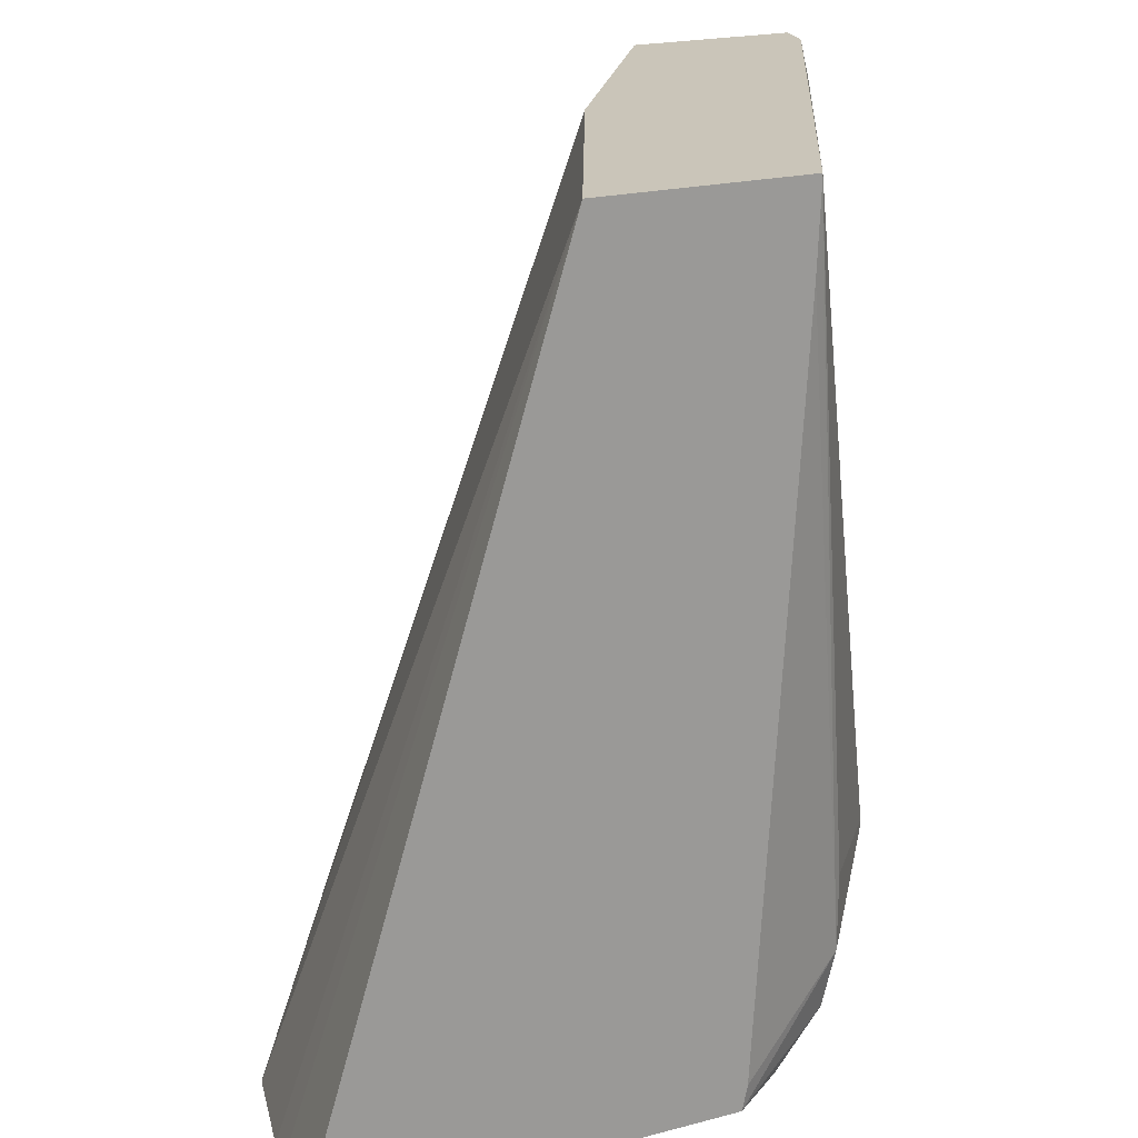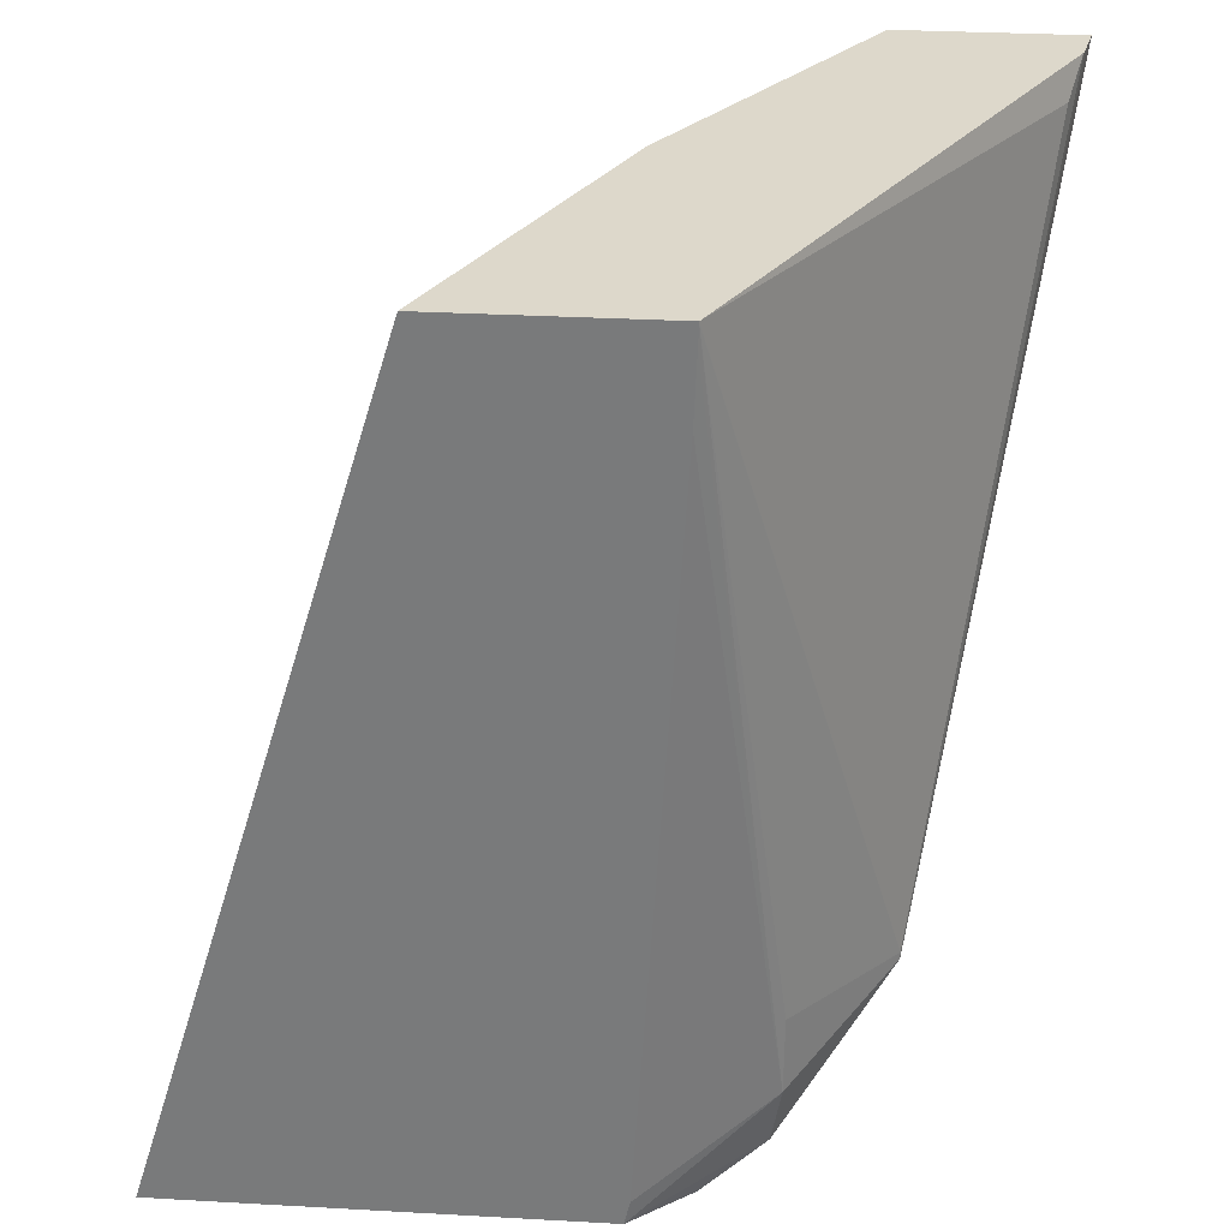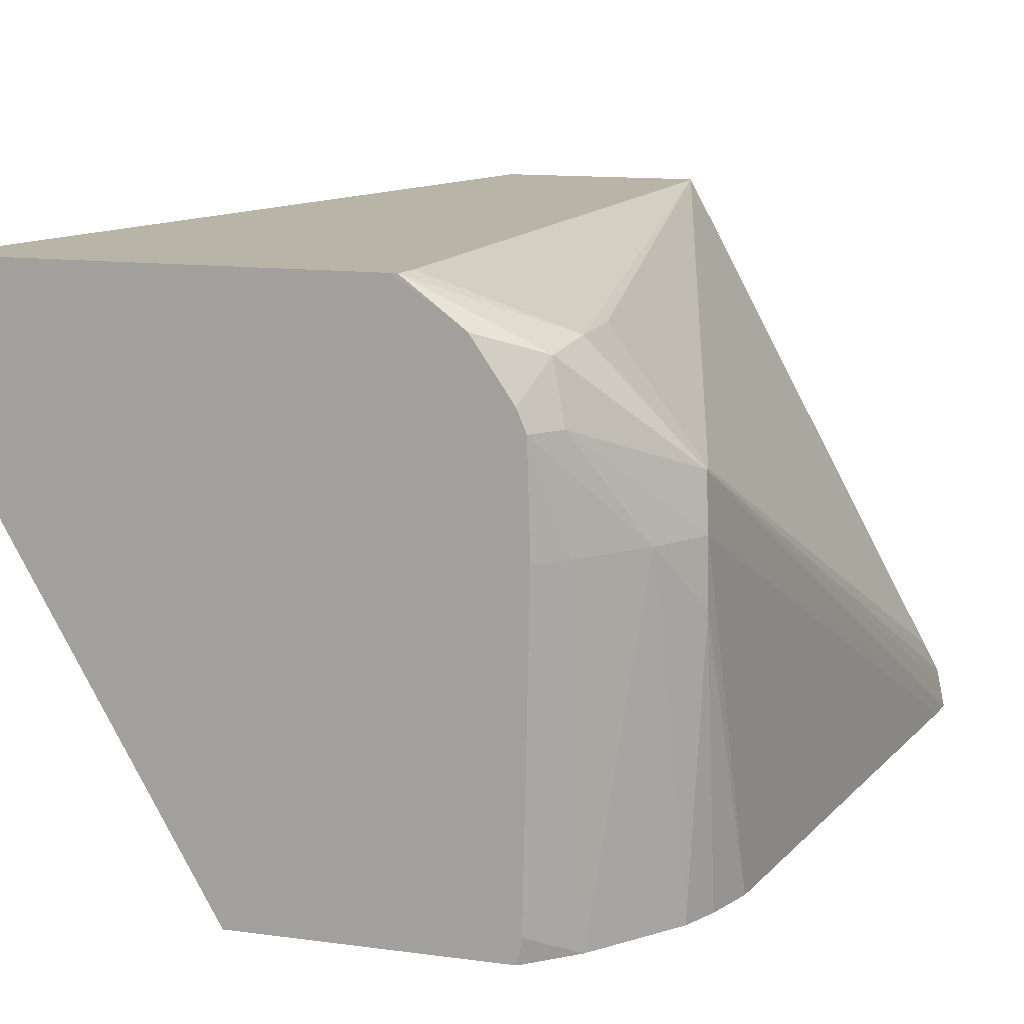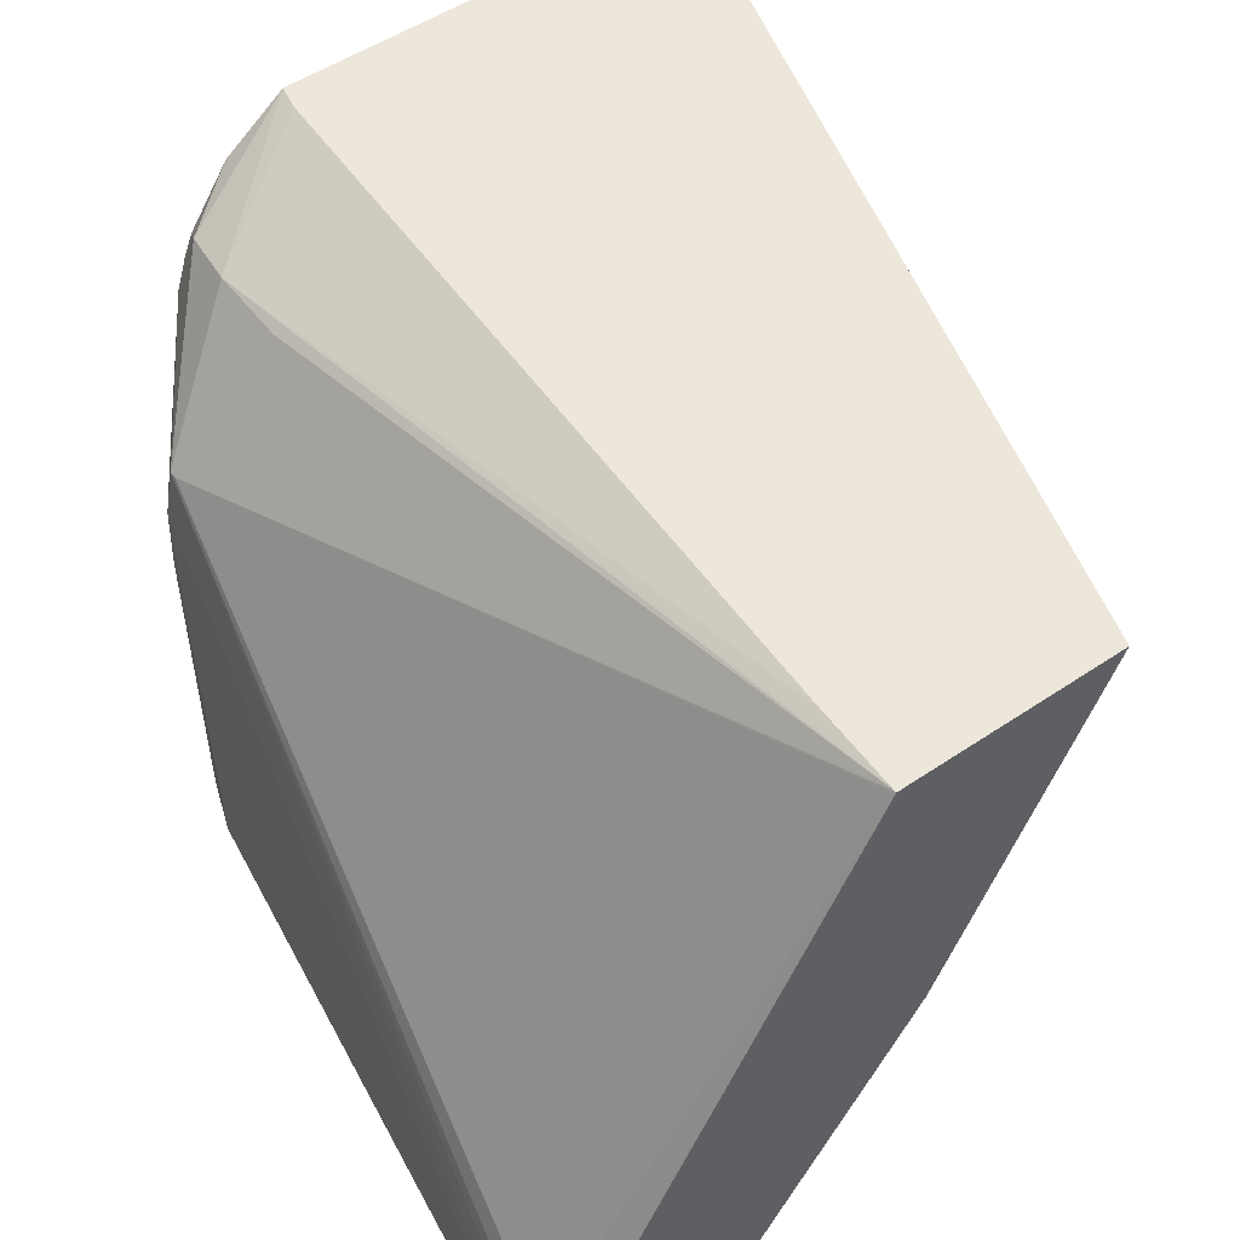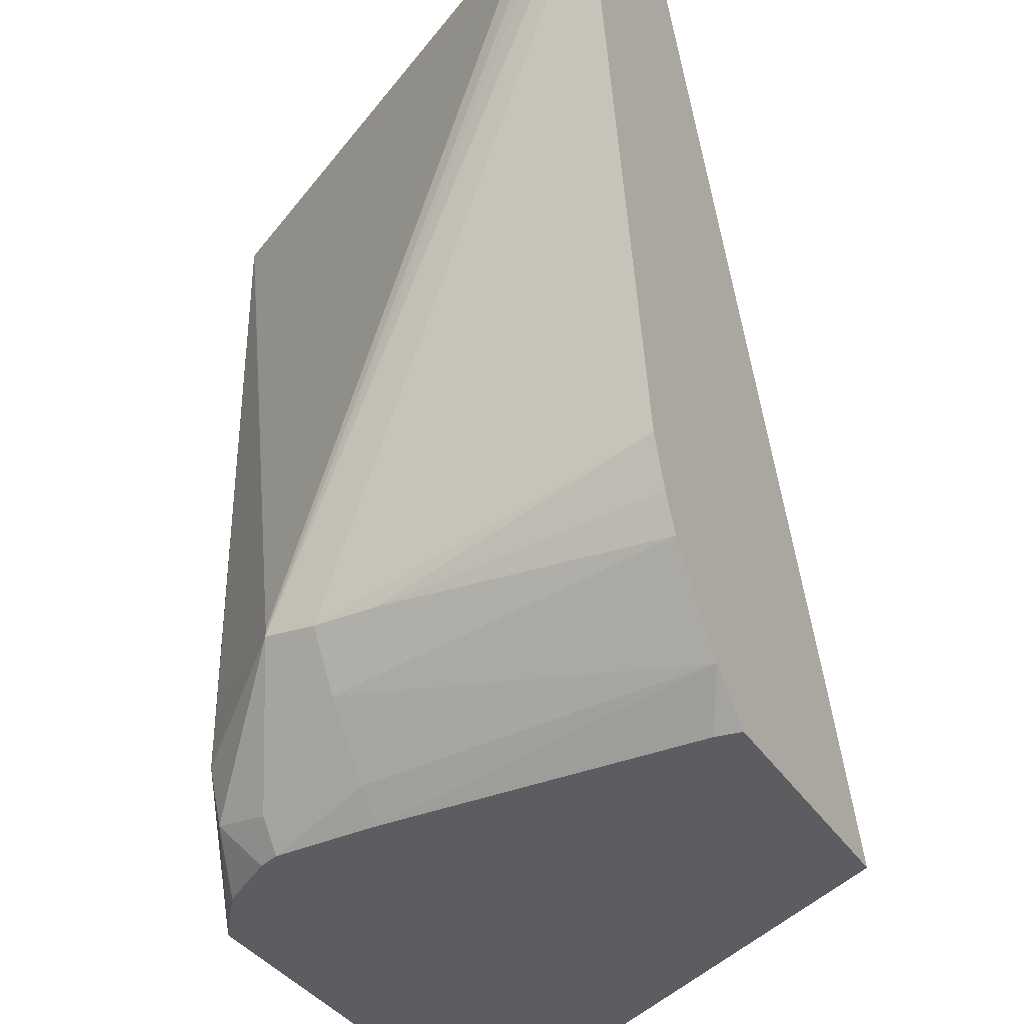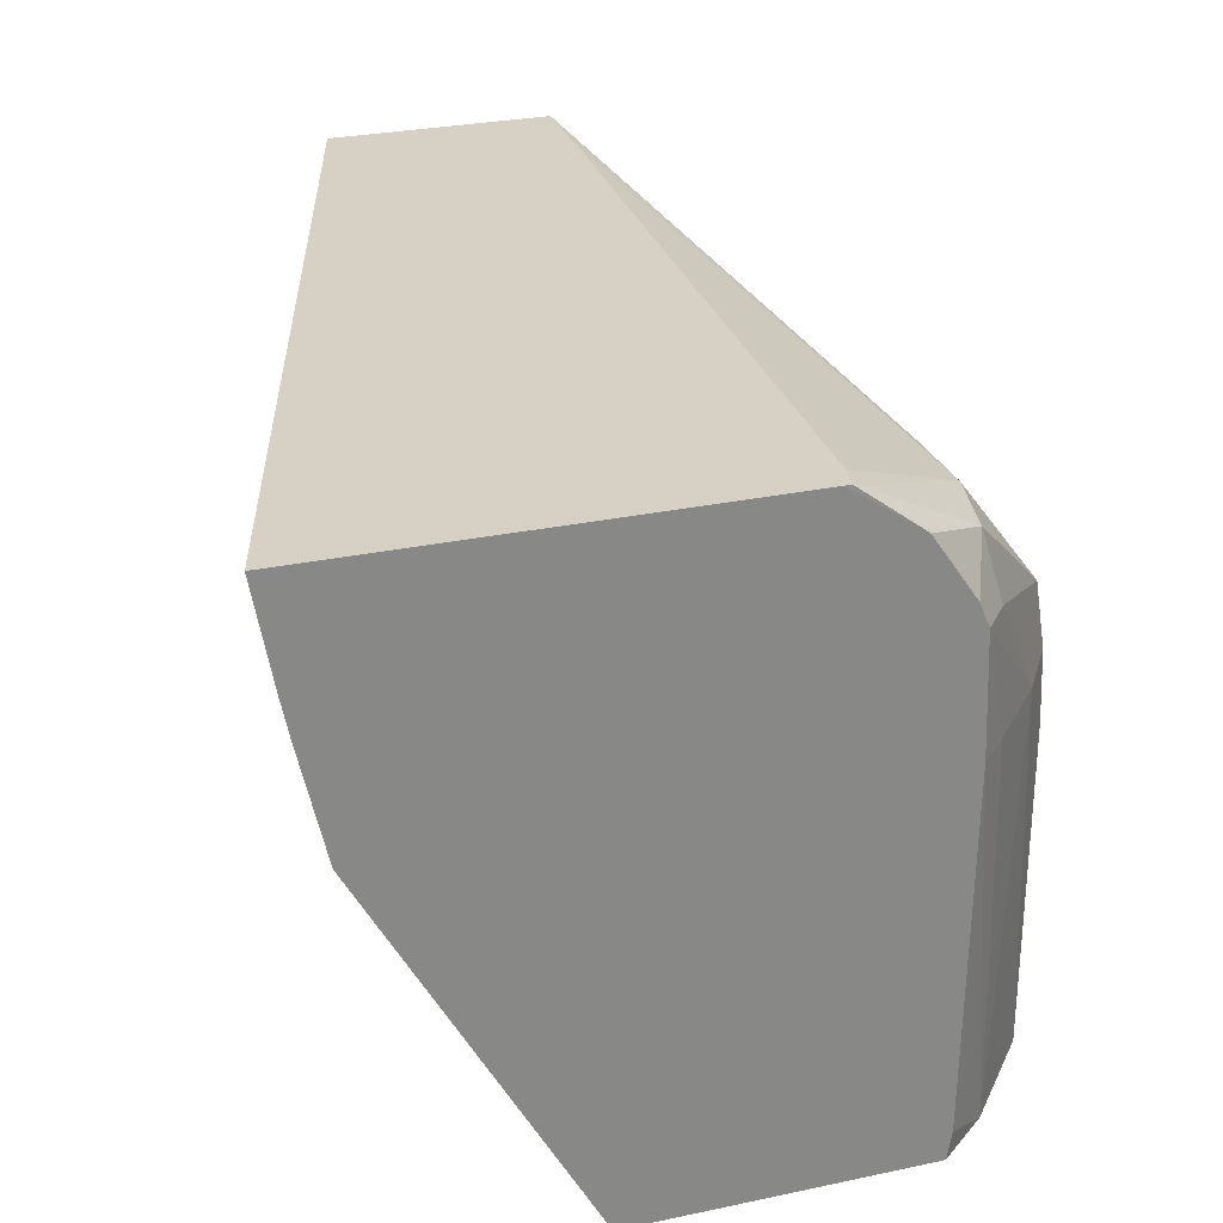
<metadata>
{"format":"obj","ext":"obj","renderer":"f3d","projection":"perspective","resolution":1024,"background":"white","views":[{"elev":20.7,"azim":154.6,"up":"+Z"},{"elev":31.4,"azim":-175.5,"up":"+Z"},{"elev":13.1,"azim":-163.1,"up":"+Y"},{"elev":51.0,"azim":-36.5,"up":"+Y"},{"elev":-36.6,"azim":-61.1,"up":"+Z"},{"elev":27.0,"azim":161.5,"up":"+Y"}]}
</metadata>
<code>
o convex_111
v -0.09724 -0.3502 -0.1499
v -0.09708 -0.3502 -0.1512
v -0.08996 -0.3502 -0.1499
v -0.09701 -0.3491 -0.1499
v -0.09179 -0.3331 -0.1785
v -0.09198 -0.3355 -0.1789
v -0.09305 -0.3502 -0.1761
v -0.08213 -0.3386 -0.1499
v -0.07803 -0.3502 -0.1782
v -0.09686 -0.3484 -0.1499
v -0.09179 -0.3331 -0.1783
v -0.0878 -0.3281 -0.1775
v -0.08779 -0.3281 -0.1808
v -0.0874 -0.3284 -0.1832
v -0.08799 -0.3309 -0.1838
v -0.0905 -0.3355 -0.1812
v -0.09203 -0.3382 -0.179
v -0.09229 -0.3502 -0.1782
v -0.07578 -0.3256 -0.1499
v -0.07533 -0.3502 -0.185
v -0.06701 -0.3353 -0.185
v -0.09685 -0.3484 -0.1499
v -0.09632 -0.3468 -0.1512
v -0.08457 -0.3257 -0.1499
v -0.08453 -0.3256 -0.1499
v -0.08454 -0.3256 -0.15
v -0.08451 -0.3256 -0.1508
v -0.0844 -0.3256 -0.1535
v -0.08264 -0.3256 -0.184
v -0.08242 -0.3256 -0.185
v -0.08465 -0.3273 -0.185
v -0.08492 -0.3275 -0.185
v -0.0866 -0.33 -0.185
v -0.08699 -0.3309 -0.185
v -0.08823 -0.3355 -0.1839
v -0.08864 -0.3502 -0.1833
v -0.09156 -0.3502 -0.1797
v -0.06604 -0.331 -0.185
v -0.06574 -0.3295 -0.185
v -0.06504 -0.3256 -0.185
v -0.08664 -0.3502 -0.185
v -0.08214 -0.3256 -0.185
v -0.08712 -0.3355 -0.185
v -0.08683 -0.3491 -0.185
v -0.08673 -0.3497 -0.185
v -0.06574 -0.3264 -0.185
v -0.06622 -0.3256 -0.185
f 1 2 7
f 1 7 18
f 1 18 37
f 1 37 36
f 1 36 41
f 1 41 20
f 1 20 9
f 1 9 3
f 1 3 8
f 1 8 19
f 1 19 25
f 1 25 24
f 1 24 22
f 1 22 10
f 1 10 4
f 1 4 5
f 1 5 6
f 1 6 2
f 2 6 7
f 3 9 8
f 4 10 5
f 5 10 11
f 5 11 12
f 5 12 13
f 5 13 14
f 5 14 15
f 5 15 6
f 6 15 16
f 6 16 17
f 6 17 7
f 7 17 18
f 8 9 20
f 8 20 21
f 8 21 19
f 10 22 23
f 10 23 11
f 11 23 24
f 11 24 25
f 11 25 26
f 11 26 12
f 12 26 13
f 13 26 27
f 13 27 28
f 13 28 29
f 13 29 30
f 13 30 14
f 14 30 31
f 14 31 32
f 14 32 33
f 14 33 34
f 14 34 15
f 15 34 16
f 16 34 35
f 16 35 36
f 16 36 37
f 16 37 17
f 17 37 18
f 19 21 38
f 19 38 39
f 19 39 40
f 19 40 47
f 19 47 42
f 19 42 30
f 19 30 29
f 19 29 28
f 19 28 27
f 19 27 26
f 19 26 25
f 20 41 45
f 20 45 44
f 20 44 43
f 20 43 34
f 20 34 33
f 20 33 32
f 20 32 31
f 20 31 42
f 20 42 47
f 20 47 46
f 20 46 39
f 20 39 38
f 20 38 21
f 22 24 23
f 30 42 31
f 34 43 35
f 35 43 36
f 36 43 44
f 36 44 45
f 36 45 41
f 39 46 40
f 40 46 47

</code>
